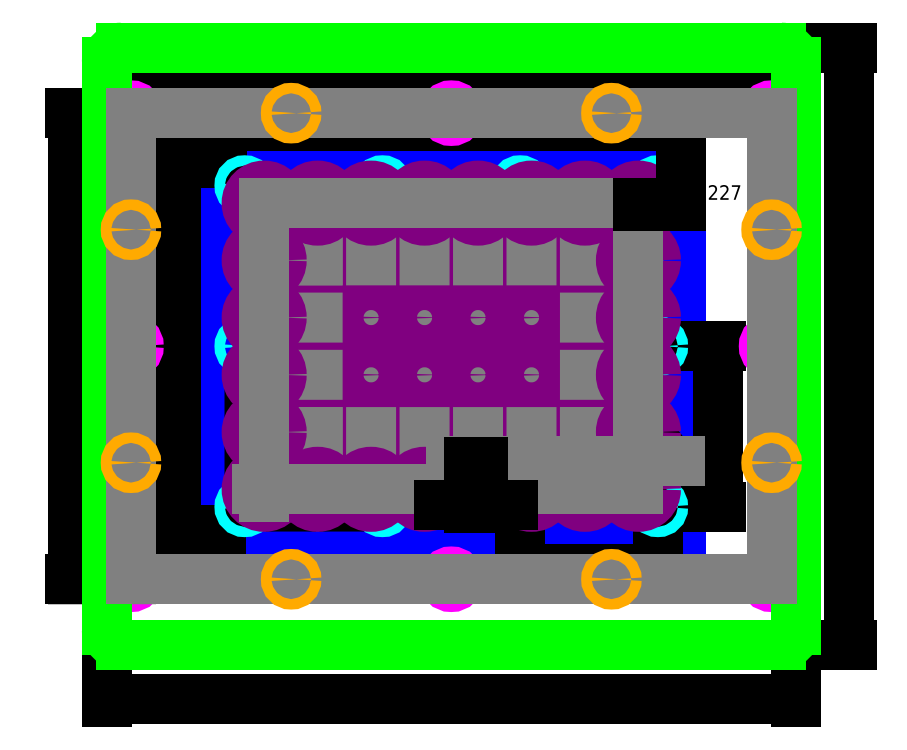
<metadata>
{"format":"dxf","ext":"dxf","renderer":"ezdxf+matplotlib","layout":"modelspace","background":"white","min_lineweight":24,"dpi":150}
</metadata>
<code>
0
SECTION
2
ENTITIES
0
LINE
8
inner_boundary
10
2.074
20
9.262
11
9.937
21
9.262
0
LINE
8
inner_boundary
10
9.937
20
9.262
11
9.937
21
2.974
0
LINE
8
inner_boundary
10
9.937
20
2.974
11
2.074
21
2.974
0
LINE
8
inner_boundary
10
2.074
20
2.974
11
2.074
21
9.262
0
CIRCLE
8
disk_boundary
10
3.255
20
8.081
40
0.2953
0
CIRCLE
8
disk_boundary
10
4.172
20
8.081
40
0.2953
0
CIRCLE
8
disk_boundary
10
5.089
20
8.081
40
0.2953
0
CIRCLE
8
disk_boundary
10
6.006
20
8.081
40
0.2953
0
CIRCLE
8
disk_boundary
10
6.922
20
8.081
40
0.2953
0
CIRCLE
8
disk_boundary
10
7.839
20
8.081
40
0.2953
0
CIRCLE
8
disk_boundary
10
8.756
20
8.081
40
0.2953
0
CIRCLE
8
disk_boundary
10
3.255
20
7.1
40
0.2953
0
CIRCLE
8
disk_boundary
10
4.172
20
7.1
40
0.2953
0
CIRCLE
8
disk_boundary
10
5.089
20
7.1
40
0.2953
0
CIRCLE
8
disk_boundary
10
6.006
20
7.1
40
0.2953
0
CIRCLE
8
disk_boundary
10
6.922
20
7.1
40
0.2953
0
CIRCLE
8
disk_boundary
10
7.839
20
7.1
40
0.2953
0
CIRCLE
8
disk_boundary
10
8.756
20
7.1
40
0.2953
0
CIRCLE
8
disk_boundary
10
3.255
20
6.118
40
0.2953
0
CIRCLE
8
disk_boundary
10
4.172
20
6.118
40
0.2953
0
CIRCLE
8
disk_boundary
10
5.089
20
6.118
40
0.2953
0
CIRCLE
8
disk_boundary
10
6.006
20
6.118
40
0.2953
0
CIRCLE
8
disk_boundary
10
6.922
20
6.118
40
0.2953
0
CIRCLE
8
disk_boundary
10
7.839
20
6.118
40
0.2953
0
CIRCLE
8
disk_boundary
10
8.756
20
6.118
40
0.2953
0
CIRCLE
8
disk_boundary
10
3.255
20
5.137
40
0.2953
0
CIRCLE
8
disk_boundary
10
4.172
20
5.137
40
0.2953
0
CIRCLE
8
disk_boundary
10
5.089
20
5.137
40
0.2953
0
CIRCLE
8
disk_boundary
10
6.006
20
5.137
40
0.2953
0
CIRCLE
8
disk_boundary
10
6.922
20
5.137
40
0.2953
0
CIRCLE
8
disk_boundary
10
7.839
20
5.137
40
0.2953
0
CIRCLE
8
disk_boundary
10
8.756
20
5.137
40
0.2953
0
CIRCLE
8
disk_boundary
10
8.756
20
4.155
40
0.2953
0
CIRCLE
8
disk_boundary
10
7.839
20
4.155
40
0.2953
0
CIRCLE
8
disk_boundary
10
6.922
20
4.155
40
0.2953
0
CIRCLE
8
disk_boundary
10
6.006
20
4.155
40
0.2953
0
CIRCLE
8
disk_boundary
10
5.089
20
4.155
40
0.2953
0
CIRCLE
8
disk_boundary
10
4.172
20
4.155
40
0.2953
0
CIRCLE
8
disk_boundary
10
3.255
20
4.155
40
0.2953
0
DIMENSION
8
dimensions
2
*D1
10
12.83
20
1
30
0
11
12.68
21
6.118
31
0
70
33
71
5
3
Standard
53
0
210
0
220
0
230
1
13
11.91
23
11.24
33
0
14
11.91
24
1
34
0
0
DIMENSION
8
dimensions
2
*D2
10
11.91
20
0.06267
30
0
11
6.006
21
0.2127
31
0
70
33
71
5
3
Standard
53
0
210
0
220
0
230
1
13
0.1
23
1
33
0
14
11.91
24
1
34
0
0
DIMENSION
8
dimensions
2
*D3
10
11.5
20
10.73
30
0
11
6.005
21
10.88
31
0
70
33
71
5
3
Standard
53
0
210
0
220
0
230
1
13
0.5134
23
10.11
33
0
14
11.5
24
10.11
34
0
0
DIMENSION
8
dimensions
2
*D4
10
-0.4811
20
2.122
30
0
11
-0.6311
21
6.118
31
0
70
33
71
5
3
Standard
53
0
210
0
220
0
230
1
13
0.5134
23
10.11
33
0
14
0.5134
24
2.122
34
0
0
DIMENSION
8
dimensions
2
*D5
10
1.281
20
2.974
30
0
11
1.131
21
6.118
31
0
70
33
71
5
3
Standard
53
0
210
0
220
0
230
1
13
2.074
23
9.262
33
0
14
2.074
24
2.974
34
0
0
DIMENSION
8
dimensions
2
*D6
10
9.937
20
9.886
30
0
11
6.006
21
10.04
31
0
70
33
71
5
3
Standard
53
0
210
0
220
0
230
1
13
2.074
23
9.262
33
0
14
9.937
24
9.262
34
0
0
DIMENSION
8
dimensions
2
*D7
10
10.57
20
3.362
30
0
11
10.42
21
4.74
31
0
70
33
71
5
3
Standard
53
0
210
0
220
0
230
1
13
9.549
23
6.118
33
0
14
9.549
24
3.362
34
0
0
DIMENSION
8
dimensions
2
*D8
10
8.521
20
3.976
30
0
11
8.665
21
4.274
31
0
70
35
71
5
3
Standard
53
0
210
0
220
0
230
1
15
8.991
25
4.334
35
0
40
0
0
DIMENSION
8
dimensions
2
*D9
10
4.172
20
3.419
30
0
11
3.714
21
3.569
31
0
70
33
71
5
3
Standard
53
0
210
0
220
0
230
1
13
3.255
23
4.155
33
0
14
4.172
24
4.155
34
0
0
DIMENSION
8
dimensions
2
*D10
10
2.596
20
4.155
30
0
11
2.446
21
4.646
31
0
70
33
71
5
3
Standard
53
0
210
0
220
0
230
1
13
3.255
23
5.137
33
0
14
3.255
24
4.155
34
0
0
CIRCLE
8
mount_hole_8-32
10
2.462
20
8.874
40
0.0885
0
CIRCLE
8
mount_hole_8-32
10
4.824
20
8.874
40
0.0885
0
CIRCLE
8
mount_hole_8-32
10
7.187
20
8.874
40
0.0885
0
CIRCLE
8
mount_hole_8-32
10
9.549
20
8.874
40
0.0885
0
CIRCLE
8
mount_hole_8-32
10
2.462
20
6.118
40
0.0885
0
CIRCLE
8
mount_hole_8-32
10
9.549
20
6.118
40
0.0885
0
CIRCLE
8
mount_hole_8-32
10
2.462
20
3.362
40
0.0885
0
CIRCLE
8
mount_hole_8-32
10
4.824
20
3.362
40
0.0885
0
CIRCLE
8
mount_hole_8-32
10
7.187
20
3.362
40
0.0885
0
DIMENSION
8
dimensions
2
*D11
10
9.549
20
2.296
30
0
11
8.368
21
2.446
31
0
70
33
71
5
3
Standard
53
0
210
0
220
0
230
1
13
7.187
23
3.362
33
0
14
9.549
24
3.362
34
0
0
CIRCLE
8
mount_hole_8-32
10
9.549
20
3.362
40
0.0885
0
CIRCLE
8
mount_hole_1/4-20
10
0.5134
20
10.11
40
0.133
0
CIRCLE
8
mount_hole_1/4-20
10
11.5
20
10.11
40
0.133
0
CIRCLE
8
mount_hole_1/4-20
10
0.5134
20
2.122
40
0.133
0
CIRCLE
8
mount_hole_1/4-20
10
11.5
20
2.122
40
0.133
0
CIRCLE
8
removal_annuli
10
3.255
20
8.081
40
0.5503
0
CIRCLE
8
removal_annuli
10
4.172
20
8.081
40
0.5503
0
CIRCLE
8
removal_annuli
10
5.089
20
8.081
40
0.5503
0
CIRCLE
8
removal_annuli
10
6.006
20
8.081
40
0.5503
0
CIRCLE
8
removal_annuli
10
6.922
20
8.081
40
0.5503
0
CIRCLE
8
removal_annuli
10
7.839
20
8.081
40
0.5503
0
CIRCLE
8
removal_annuli
10
8.756
20
8.081
40
0.5503
0
CIRCLE
8
removal_annuli
10
8.756
20
7.1
40
0.5503
0
CIRCLE
8
removal_annuli
10
7.839
20
7.1
40
0.5503
0
CIRCLE
8
removal_annuli
10
6.922
20
7.1
40
0.5503
0
CIRCLE
8
removal_annuli
10
6.006
20
7.1
40
0.5503
0
CIRCLE
8
removal_annuli
10
5.089
20
7.1
40
0.5503
0
CIRCLE
8
removal_annuli
10
4.172
20
7.1
40
0.5503
0
CIRCLE
8
removal_annuli
10
3.255
20
7.1
40
0.5503
0
CIRCLE
8
removal_annuli
10
3.255
20
6.118
40
0.5503
0
CIRCLE
8
removal_annuli
10
4.172
20
6.118
40
0.5503
0
CIRCLE
8
removal_annuli
10
5.089
20
6.118
40
0.5503
0
CIRCLE
8
removal_annuli
10
6.006
20
6.118
40
0.5503
0
CIRCLE
8
removal_annuli
10
6.922
20
6.118
40
0.5503
0
CIRCLE
8
removal_annuli
10
7.839
20
6.118
40
0.5503
0
CIRCLE
8
removal_annuli
10
8.756
20
6.118
40
0.5503
0
CIRCLE
8
removal_annuli
10
3.255
20
5.137
40
0.5503
0
CIRCLE
8
removal_annuli
10
4.172
20
5.137
40
0.5503
0
CIRCLE
8
removal_annuli
10
5.089
20
5.137
40
0.5503
0
CIRCLE
8
removal_annuli
10
6.006
20
5.137
40
0.5503
0
CIRCLE
8
removal_annuli
10
6.922
20
5.137
40
0.5503
0
CIRCLE
8
removal_annuli
10
7.839
20
5.137
40
0.5503
0
CIRCLE
8
removal_annuli
10
8.756
20
5.137
40
0.5503
0
CIRCLE
8
removal_annuli
10
8.756
20
4.155
40
0.5503
0
CIRCLE
8
removal_annuli
10
7.839
20
4.155
40
0.5503
0
CIRCLE
8
removal_annuli
10
6.922
20
4.155
40
0.5503
0
CIRCLE
8
removal_annuli
10
6.006
20
4.155
40
0.5503
0
CIRCLE
8
removal_annuli
10
5.089
20
4.155
40
0.5503
0
CIRCLE
8
removal_annuli
10
4.172
20
4.155
40
0.5503
0
CIRCLE
8
removal_annuli
10
3.255
20
4.155
40
0.5503
0
LINE
8
construction
10
3.255
20
7.1
11
4.172
21
8.081
0
LINE
8
construction
10
3.255
20
6.118
11
4.172
21
7.1
0
LINE
8
construction
10
4.172
20
7.1
11
5.089
21
8.081
0
LINE
8
construction
10
3.255
20
5.137
11
4.172
21
6.118
0
LINE
8
construction
10
4.172
20
6.118
11
5.089
21
7.1
0
LINE
8
construction
10
5.089
20
7.1
11
6.006
21
8.081
0
LINE
8
construction
10
3.255
20
4.155
11
4.172
21
5.137
0
LINE
8
construction
10
4.172
20
5.137
11
5.089
21
6.118
0
LINE
8
construction
10
5.089
20
6.118
11
6.006
21
7.1
0
LINE
8
construction
10
6.006
20
7.1
11
6.922
21
8.081
0
LINE
8
construction
10
4.172
20
4.155
11
5.089
21
5.137
0
LINE
8
construction
10
5.089
20
5.137
11
6.006
21
6.118
0
LINE
8
construction
10
6.006
20
6.118
11
6.922
21
7.1
0
LINE
8
construction
10
6.922
20
7.1
11
7.839
21
8.081
0
LINE
8
construction
10
5.089
20
4.155
11
6.006
21
5.137
0
LINE
8
construction
10
6.006
20
5.137
11
6.922
21
6.118
0
LINE
8
construction
10
6.922
20
6.118
11
7.839
21
7.1
0
LINE
8
construction
10
7.839
20
7.1
11
8.756
21
8.081
0
LINE
8
construction
10
6.006
20
4.155
11
6.922
21
5.137
0
LINE
8
construction
10
6.922
20
5.137
11
7.839
21
6.118
0
LINE
8
construction
10
7.839
20
6.118
11
8.756
21
7.1
0
LINE
8
construction
10
6.922
20
4.155
11
7.839
21
5.137
0
LINE
8
construction
10
7.839
20
5.137
11
8.756
21
6.118
0
LINE
8
construction
10
7.839
20
4.155
11
8.756
21
5.137
0
CIRCLE
8
removal_pockets
10
3.714
20
7.59
40
0.3
0
CIRCLE
8
removal_pockets
10
4.63
20
7.59
40
0.3
0
CIRCLE
8
removal_pockets
10
5.547
20
7.59
40
0.3
0
CIRCLE
8
removal_pockets
10
6.464
20
7.59
40
0.3
0
CIRCLE
8
removal_pockets
10
7.381
20
7.59
40
0.3
0
CIRCLE
8
removal_pockets
10
8.298
20
7.59
40
0.3
0
CIRCLE
8
removal_pockets
10
8.298
20
6.609
40
0.3
0
CIRCLE
8
removal_pockets
10
7.381
20
6.609
40
0.3
0
CIRCLE
8
removal_pockets
10
6.464
20
6.609
40
0.3
0
CIRCLE
8
removal_pockets
10
5.547
20
6.609
40
0.3
0
CIRCLE
8
removal_pockets
10
4.63
20
6.609
40
0.3
0
CIRCLE
8
removal_pockets
10
3.714
20
6.609
40
0.3
0
CIRCLE
8
removal_pockets
10
3.714
20
5.627
40
0.3
0
CIRCLE
8
removal_pockets
10
4.63
20
5.627
40
0.3
0
CIRCLE
8
removal_pockets
10
5.547
20
5.627
40
0.3
0
CIRCLE
8
removal_pockets
10
6.464
20
5.627
40
0.3
0
CIRCLE
8
removal_pockets
10
7.381
20
5.627
40
0.3
0
CIRCLE
8
removal_pockets
10
8.297
20
5.627
40
0.3
0
CIRCLE
8
removal_pockets
10
8.298
20
4.646
40
0.3
0
CIRCLE
8
removal_pockets
10
7.381
20
4.646
40
0.3
0
CIRCLE
8
removal_pockets
10
6.464
20
4.646
40
0.3
0
CIRCLE
8
removal_pockets
10
5.547
20
4.646
40
0.3
0
CIRCLE
8
removal_pockets
10
4.63
20
4.646
40
0.3
0
CIRCLE
8
removal_pockets
10
3.714
20
4.646
40
0.3
0
LINE
8
construction
10
2.797
20
7.59
11
3.714
21
7.59
0
LINE
8
construction
10
2.797
20
6.609
11
3.714
21
6.609
0
LINE
8
construction
10
2.797
20
5.627
11
3.714
21
5.627
0
LINE
8
construction
10
2.797
20
4.646
11
3.714
21
4.646
0
LINE
8
construction
10
8.298
20
7.59
11
9.214
21
7.59
0
LINE
8
construction
10
8.298
20
6.609
11
9.214
21
6.609
0
LINE
8
construction
10
8.298
20
5.627
11
9.214
21
5.627
0
LINE
8
construction
10
8.298
20
4.646
11
9.214
21
4.646
0
LINE
8
construction
10
3.714
20
7.59
11
3.714
21
8.572
0
LINE
8
construction
10
4.63
20
7.59
11
4.63
21
8.572
0
LINE
8
construction
10
5.547
20
7.59
11
5.547
21
8.572
0
LINE
8
construction
10
6.464
20
7.59
11
6.464
21
8.572
0
LINE
8
construction
10
7.381
20
7.59
11
7.381
21
8.572
0
LINE
8
construction
10
8.297
20
7.59
11
8.297
21
8.572
0
LINE
8
construction
10
3.714
20
3.664
11
3.714
21
4.646
0
LINE
8
construction
10
4.63
20
3.664
11
4.63
21
4.646
0
LINE
8
construction
10
5.547
20
3.664
11
5.547
21
4.646
0
LINE
8
construction
10
6.464
20
3.664
11
6.464
21
4.646
0
LINE
8
construction
10
7.381
20
3.664
11
7.381
21
4.646
0
LINE
8
construction
10
8.298
20
3.664
11
8.298
21
4.646
0
CIRCLE
8
removal_pockets
10
2.797
20
7.59
40
0.3
0
CIRCLE
8
removal_pockets
10
2.797
20
6.609
40
0.3
0
CIRCLE
8
removal_pockets
10
2.797
20
5.627
40
0.3
0
CIRCLE
8
removal_pockets
10
2.797
20
4.646
40
0.3
0
CIRCLE
8
removal_pockets
10
3.714
20
8.572
40
0.3
0
CIRCLE
8
removal_pockets
10
4.63
20
8.572
40
0.3
0
CIRCLE
8
removal_pockets
10
5.547
20
8.572
40
0.3
0
CIRCLE
8
removal_pockets
10
6.464
20
8.572
40
0.3
0
CIRCLE
8
removal_pockets
10
7.381
20
8.572
40
0.3
0
CIRCLE
8
removal_pockets
10
8.298
20
8.572
40
0.3
0
CIRCLE
8
removal_pockets
10
2.797
20
8.572
40
0.3
0
CIRCLE
8
removal_pockets
10
9.214
20
7.59
40
0.3
0
CIRCLE
8
removal_pockets
10
9.214
20
6.609
40
0.3
0
CIRCLE
8
removal_pockets
10
9.214
20
5.627
40
0.3
0
CIRCLE
8
removal_pockets
10
9.214
20
4.646
40
0.3
0
CIRCLE
8
removal_pockets
10
9.214
20
8.572
40
0.3
0
CIRCLE
8
removal_pockets
10
8.298
20
3.664
40
0.3
0
CIRCLE
8
removal_pockets
10
7.381
20
3.664
40
0.3
0
CIRCLE
8
removal_pockets
10
6.464
20
3.664
40
0.3
0
CIRCLE
8
removal_pockets
10
5.547
20
3.664
40
0.3
0
CIRCLE
8
removal_pockets
10
4.63
20
3.664
40
0.3
0
CIRCLE
8
removal_pockets
10
3.714
20
3.664
40
0.3
0
CIRCLE
8
removal_pockets
10
2.797
20
3.664
40
0.3
0
CIRCLE
8
removal_pockets
10
9.214
20
3.664
40
0.3
0
LWPOLYLINE
8
construction
90
4
70
1
43
0
10
2.797
20
3.664
10
9.214
20
3.664
10
9.214
20
8.572
10
2.797
20
8.572
0
LINE
8
construction
10
0.5134
20
10.11
11
11.5
21
10.11
0
LINE
8
construction
10
0.5134
20
10.11
11
0.5134
21
2.122
0
LINE
8
construction
10
0.5134
20
2.122
11
11.5
21
2.122
0
LINE
8
construction
10
11.5
20
10.11
11
11.5
21
2.122
0
CIRCLE
8
mount_hole_1/4-20
10
6.005
20
10.11
40
0.133
0
CIRCLE
8
mount_hole_1/4-20
10
0.5134
20
6.118
40
0.133
0
CIRCLE
8
mount_hole_1/4-20
10
6.005
20
2.122
40
0.133
0
CIRCLE
8
mount_hole_1/4-20
10
11.5
20
6.118
40
0.133
0
ARC
8
outer_boundary
10
11.66
20
10.99
40
0.25
50
0
51
90
0
LINE
8
outer_boundary
10
0.35
20
11.24
11
11.66
21
11.24
0
ARC
8
outer_boundary
10
0.35
20
10.99
40
0.25
50
90
51
180
0
LINE
8
outer_boundary
10
0.1
20
10.99
11
0.1
21
1.25
0
ARC
8
outer_boundary
10
0.35
20
1.25
40
0.25
50
180
51
270
0
LINE
8
outer_boundary
10
11.66
20
1
11
0.35
21
1
0
LINE
8
outer_boundary
10
11.91
20
10.99
11
11.91
21
1.25
0
ARC
8
outer_boundary
10
11.66
20
1.25
40
0.25
50
270
51
0
0
LINE
8
construction
10
6.006
20
4.155
11
9.006
21
4.155
0
LINE
8
construction
10
6.922
20
4.155
11
9.922
21
4.155
0
DIMENSION
8
construction
2
*D12
10
6.556
20
3.402
30
0
11
6.428
21
3.552
31
0
70
32
71
5
3
Standard
53
0
210
0
220
0
230
1
13
6.301
23
4.155
33
0
14
6.556
24
4.155
34
0
0
LINE
8
construction
10
2.797
20
3.664
11
2.672
21
3.664
0
LINE
8
construction
10
2.797
20
3.664
11
2.797
21
3.539
0
DIMENSION
8
construction
2
*D13
10
9.937
20
8.572
30
0
11
9.576
21
8.722
31
0
70
32
71
5
72
0
3
Standard
53
0
210
0
220
0
230
1
13
9.214
23
8.572
33
0
14
9.937
24
9.262
34
0
0
LINE
8
construction
10
0.5134
20
2.122
11
6.005
21
2.122
0
LINE
8
construction
10
6.005
20
2.122
11
11.5
21
2.122
0
LINE
8
construction
10
0.5134
20
10.11
11
6.005
21
10.11
0
LINE
8
construction
10
6.005
20
10.11
11
11.5
21
10.11
0
LINE
8
construction
10
0.5134
20
10.11
11
0.5134
21
6.118
0
LINE
8
construction
10
0.5134
20
6.118
11
0.5134
21
2.122
0
LINE
8
construction
10
11.5
20
6.118
11
11.5
21
2.122
0
LINE
8
construction
10
11.5
20
10.11
11
11.5
21
6.118
0
CIRCLE
8
fixture_hole
10
3.259
20
2.122
40
0.09
0
CIRCLE
8
fixture_hole
10
8.752
20
2.122
40
0.09
0
CIRCLE
8
fixture_hole
10
11.5
20
4.12
40
0.09
0
CIRCLE
8
fixture_hole
10
11.5
20
8.116
40
0.09
0
CIRCLE
8
fixture_hole
10
8.752
20
10.11
40
0.09
0
CIRCLE
8
fixture_hole
10
3.259
20
10.11
40
0.09
0
CIRCLE
8
fixture_hole
10
0.5134
20
8.116
40
0.09
0
CIRCLE
8
fixture_hole
10
0.5134
20
4.12
40
0.09
0
ENDSEC
0
EOF

</code>
